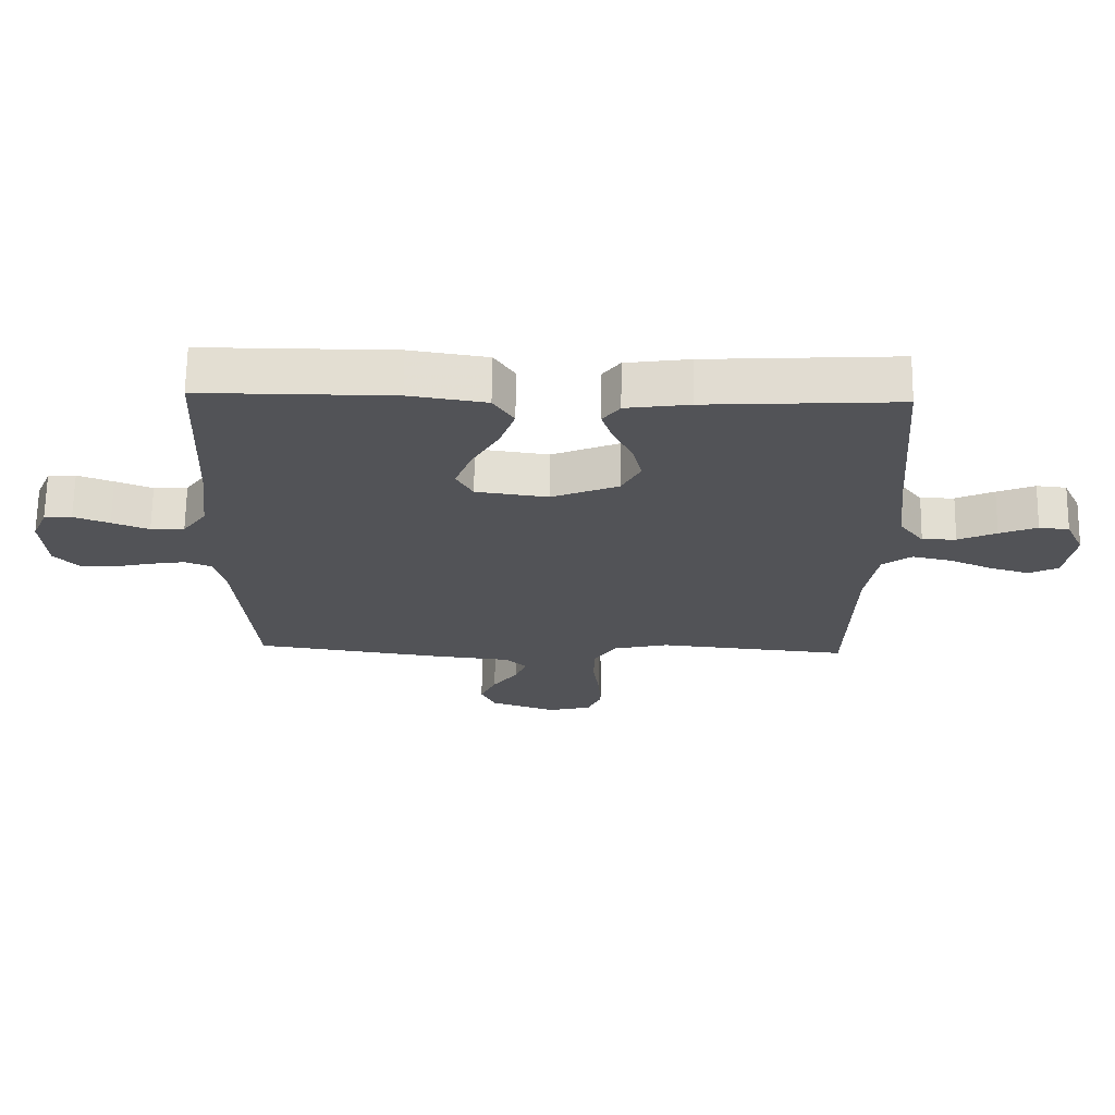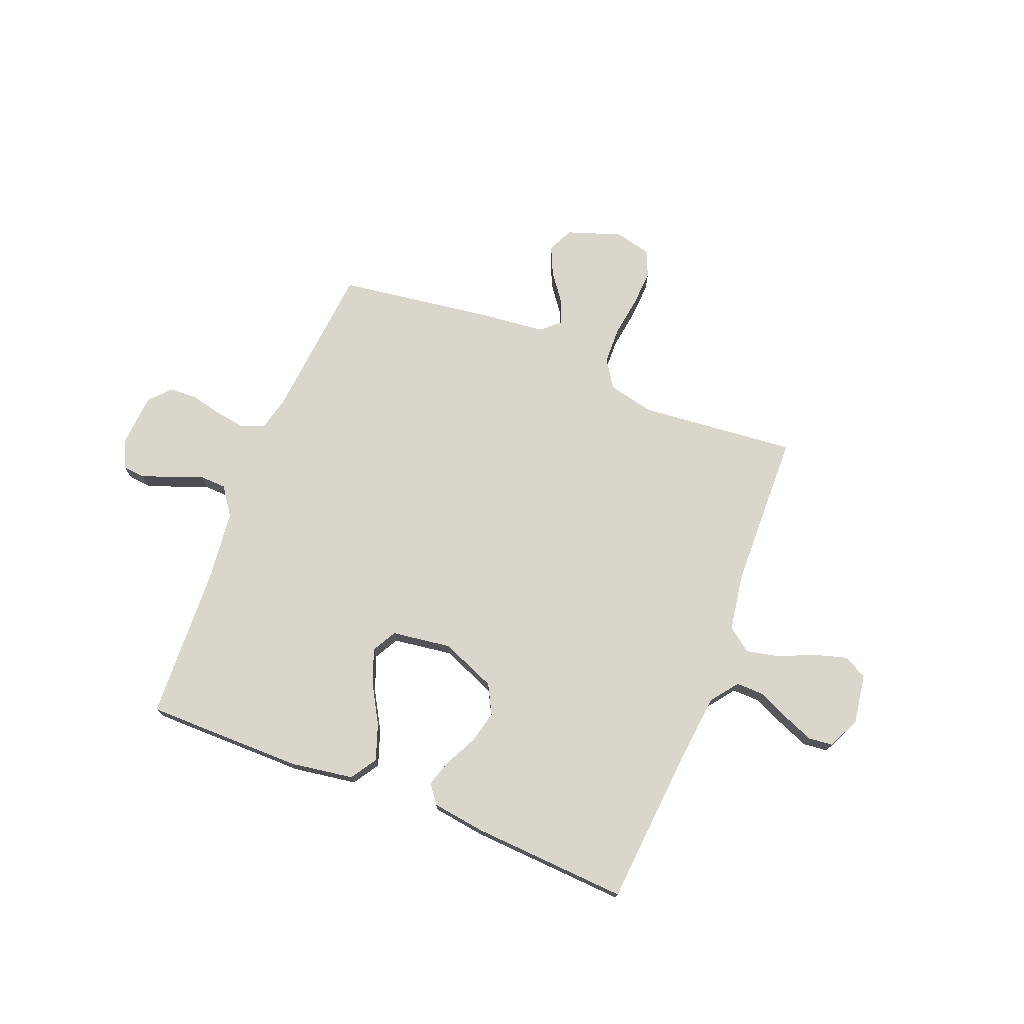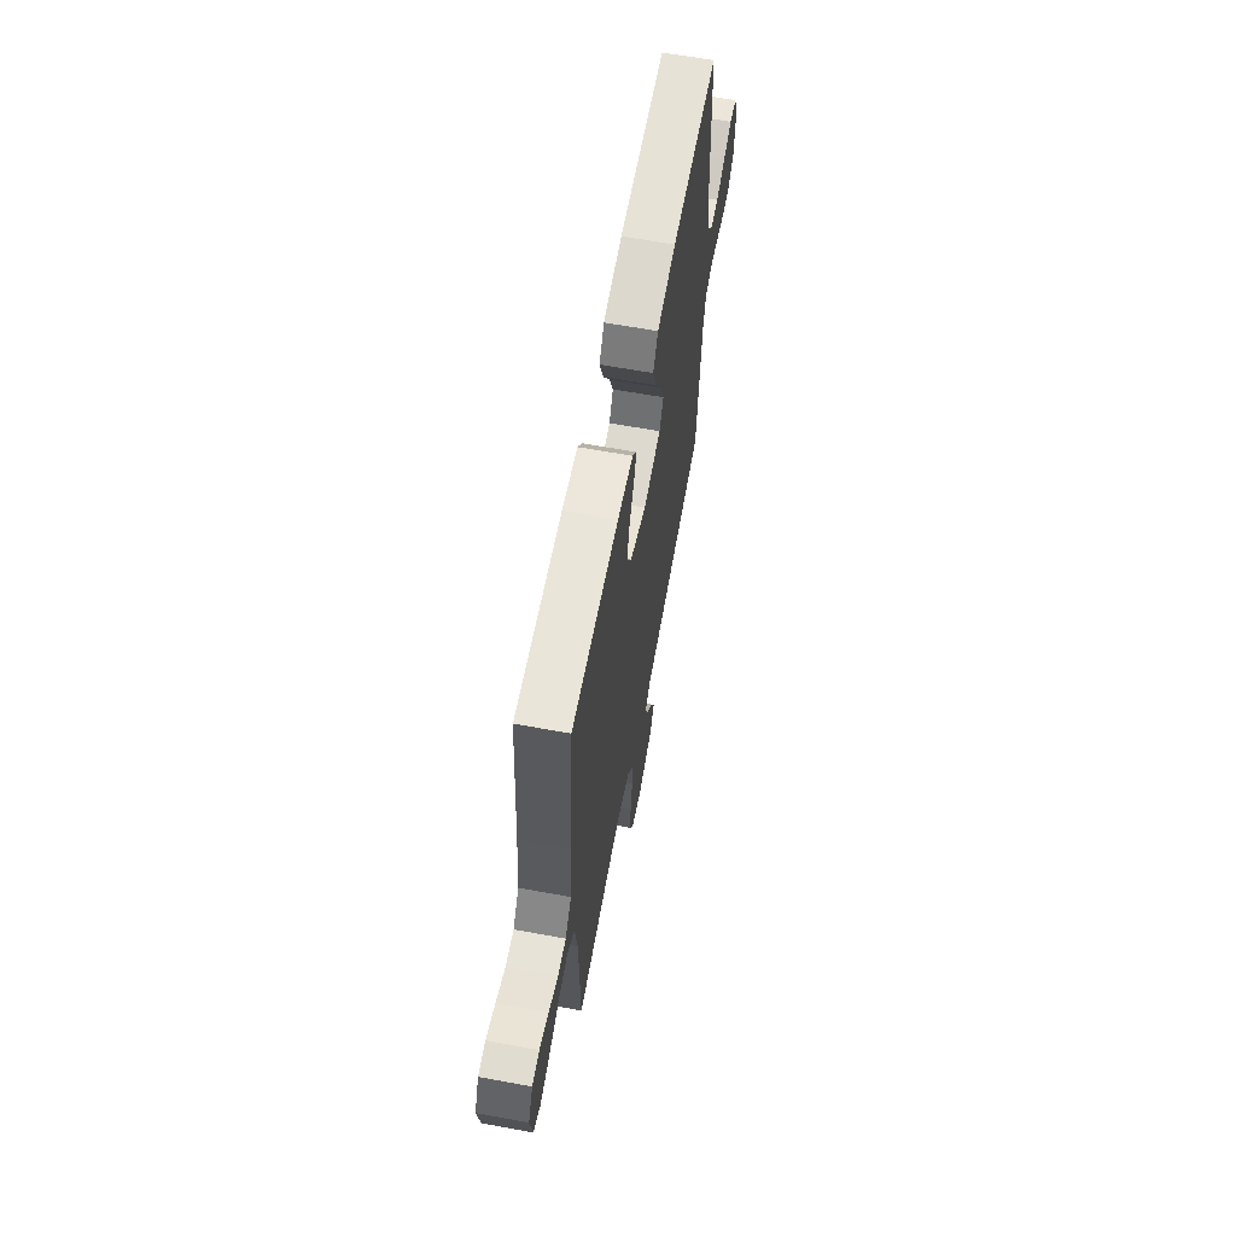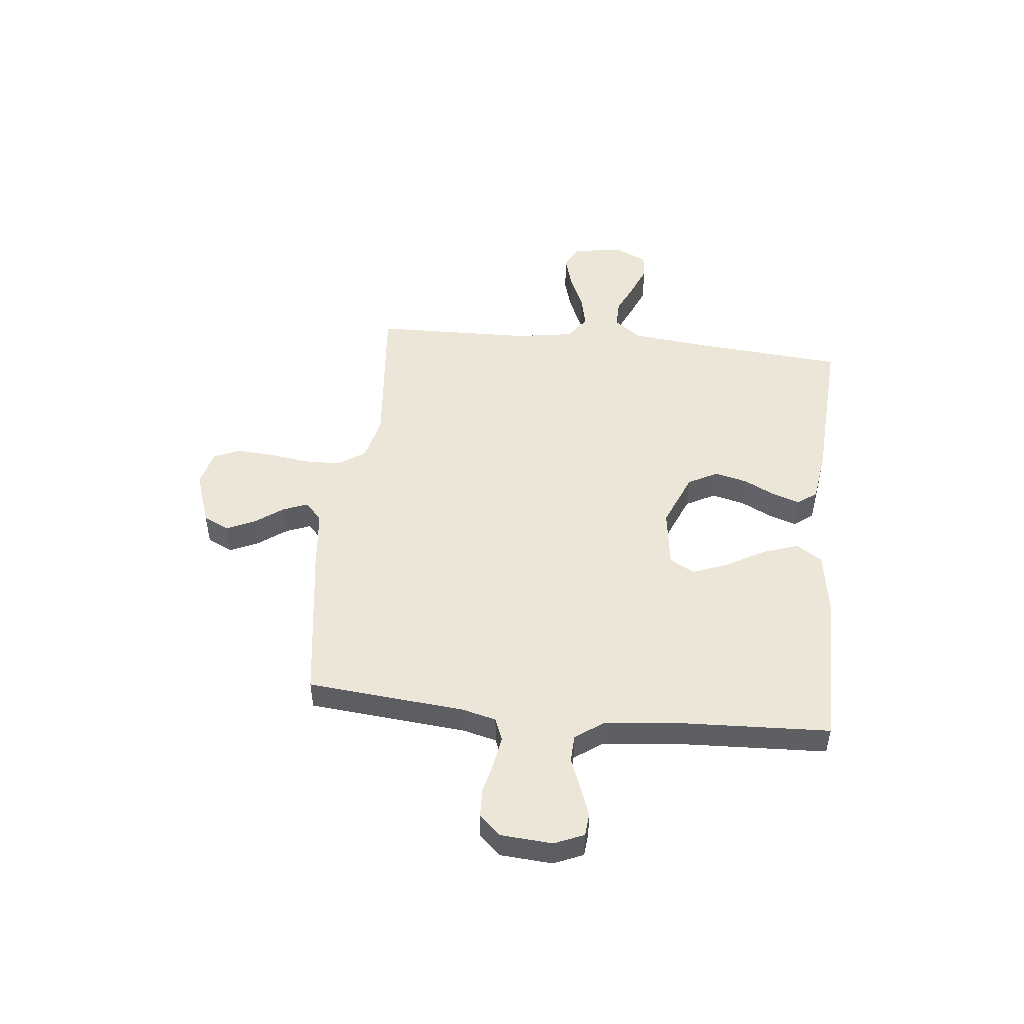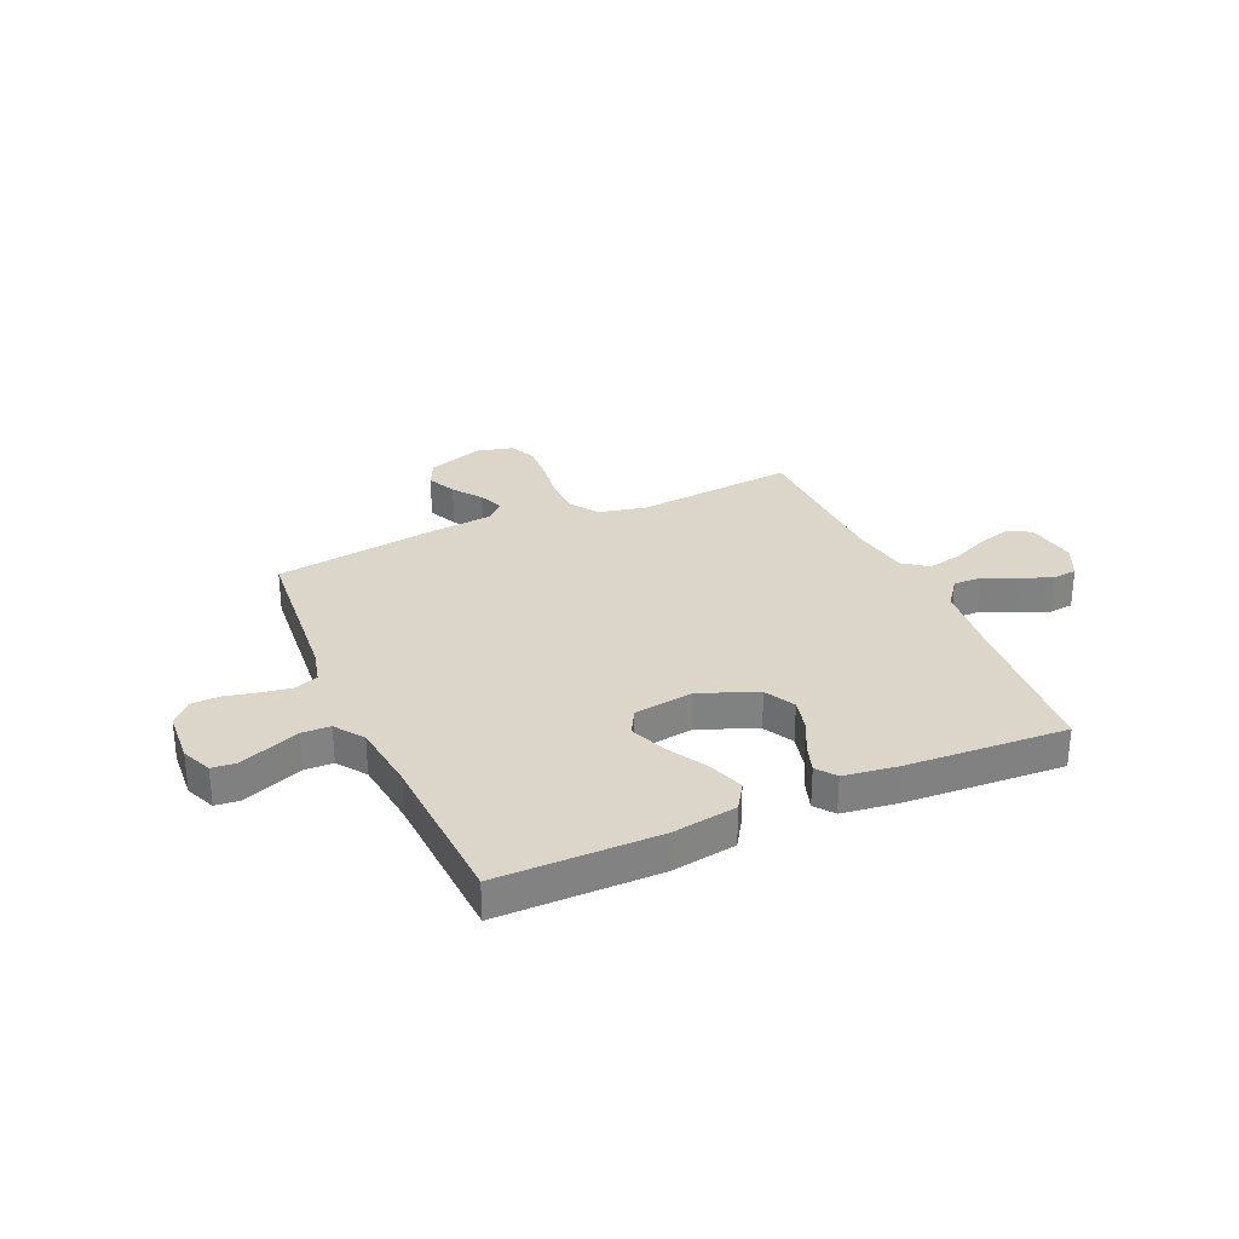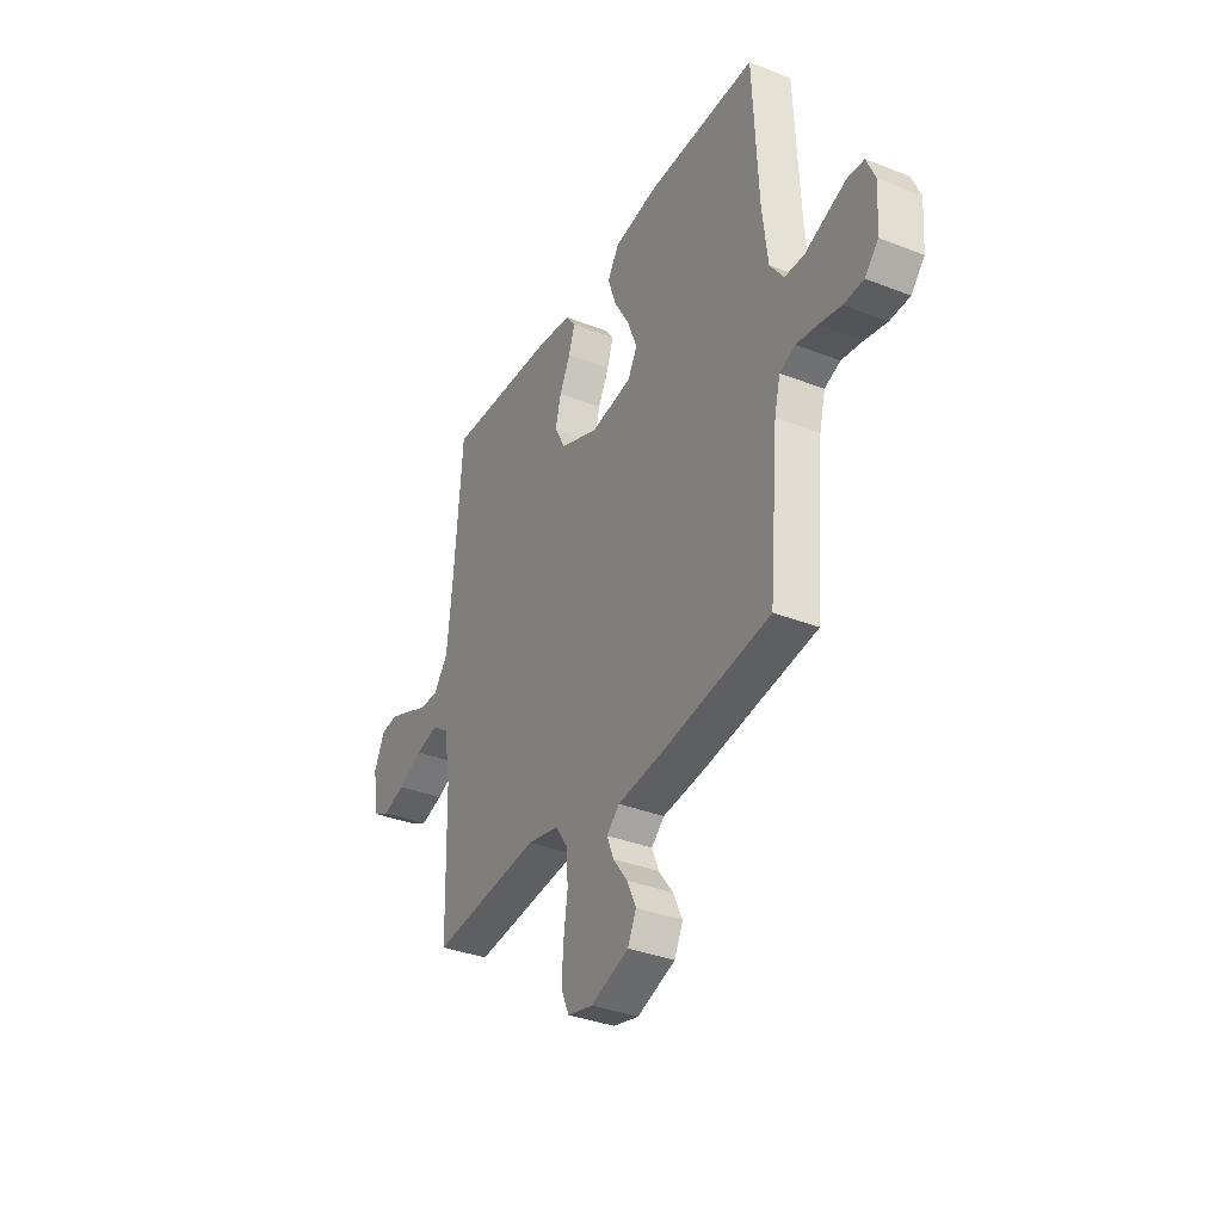
<metadata>
{"format":"obj","ext":"obj","renderer":"f3d","projection":"perspective","resolution":1024,"background":"white","views":[{"elev":67.7,"azim":0.8,"up":"+Z"},{"elev":73.6,"azim":21.7,"up":"+Y"},{"elev":63.2,"azim":100.5,"up":"+Z"},{"elev":49.0,"azim":-83.8,"up":"+Y"},{"elev":29.9,"azim":-23.9,"up":"+Y"},{"elev":-35.4,"azim":-117.5,"up":"+Z"}]}
</metadata>
<code>
v -0.5 0.07 -0.5
v -0.527 0.07 -0.2
v -0.543 0.07 -0.135
v -0.586 0.07 -0.118
v -0.643 0.07 -0.127
v -0.704 0.07 -0.141
v -0.758 0.07 -0.139
v -0.795 0.07 -0.099
v -0.802 0.07 0
v -0.778 0.07 0.056
v -0.734 0.07 0.06
v -0.678 0.07 0.039
v -0.62 0.07 0.016
v -0.567 0.07 0.018
v -0.529 0.07 0.071
v -0.514 0.07 0.2
v -0.5 0.07 0.5
v -0.2 0.07 0.5
v -0.079 0.07 0.481
v -0.047 0.07 0.431
v -0.071 0.07 0.363
v -0.113 0.07 0.29
v -0.139 0.07 0.223
v -0.113 0.07 0.176
v 0 0.07 0.16
v 0.105 0.07 0.203
v 0.135 0.07 0.259
v 0.12 0.07 0.321
v 0.09 0.07 0.381
v 0.073 0.07 0.433
v 0.1 0.07 0.469
v 0.2 0.07 0.483
v 0.5 0.07 0.5
v 0.524 0.07 0.2
v 0.538 0.07 0.067
v 0.577 0.07 0.015
v 0.63 0.07 0.016
v 0.69 0.07 0.043
v 0.749 0.07 0.067
v 0.796 0.07 0.062
v 0.825 0.07 0
v 0.81 0.07 -0.095
v 0.765 0.07 -0.118
v 0.703 0.07 -0.1
v 0.635 0.07 -0.07
v 0.572 0.07 -0.056
v 0.526 0.07 -0.09
v 0.508 0.07 -0.2
v 0.5 0.07 -0.5
v 0.2 0.07 -0.471
v 0.113 0.07 -0.491
v 0.078 0.07 -0.543
v 0.076 0.07 -0.613
v 0.087 0.07 -0.69
v 0.091 0.07 -0.76
v 0.069 0.07 -0.81
v 0 0.07 -0.827
v -0.104 0.07 -0.791
v -0.127 0.07 -0.742
v -0.102 0.07 -0.688
v -0.063 0.07 -0.635
v -0.044 0.07 -0.588
v -0.079 0.07 -0.556
v -0.2 0.07 -0.543
v -0.5 0 -0.5
v -0.527 0 -0.2
v -0.543 0 -0.135
v -0.586 0 -0.118
v -0.643 0 -0.127
v -0.704 0 -0.141
v -0.758 0 -0.139
v -0.795 0 -0.099
v -0.802 0 0
v -0.778 0 0.056
v -0.734 0 0.06
v -0.678 0 0.039
v -0.62 0 0.016
v -0.567 0 0.018
v -0.529 0 0.071
v -0.514 0 0.2
v -0.5 0 0.5
v -0.2 0 0.5
v -0.079 0 0.481
v -0.047 0 0.431
v -0.071 0 0.363
v -0.113 0 0.29
v -0.139 0 0.223
v -0.113 0 0.176
v 0 0 0.16
v 0.105 0 0.203
v 0.135 0 0.259
v 0.12 0 0.321
v 0.09 0 0.381
v 0.073 0 0.433
v 0.1 0 0.469
v 0.2 0 0.483
v 0.5 0 0.5
v 0.524 0 0.2
v 0.538 0 0.067
v 0.577 0 0.015
v 0.63 0 0.016
v 0.69 0 0.043
v 0.749 0 0.067
v 0.796 0 0.062
v 0.825 0 0
v 0.81 0 -0.095
v 0.765 0 -0.118
v 0.703 0 -0.1
v 0.635 0 -0.07
v 0.572 0 -0.056
v 0.526 0 -0.09
v 0.508 0 -0.2
v 0.5 0 -0.5
v 0.2 0 -0.471
v 0.113 0 -0.491
v 0.078 0 -0.543
v 0.076 0 -0.613
v 0.087 0 -0.69
v 0.091 0 -0.76
v 0.069 0 -0.81
v 0 0 -0.827
v -0.104 0 -0.791
v -0.127 0 -0.742
v -0.102 0 -0.688
v -0.063 0 -0.635
v -0.044 0 -0.588
v -0.079 0 -0.556
v -0.2 0 -0.543
f 63 64 1 2
f 58 59 60 61
f 58 61 62
f 57 58 62
f 56 57 62
f 53 54 55 56
f 52 53 56 62
f 51 52 62 63
f 48 49 50
f 47 48 50 51
f 42 43 44 45
f 42 45 46
f 41 42 46
f 40 41 46
f 37 38 39 40
f 37 40 46
f 36 37 46 47
f 31 32 33 34
f 31 34 35
f 28 29 30 31
f 27 28 31 35
f 26 27 35 36
f 19 20 21 22
f 19 22 23
f 16 17 18 19
f 15 16 19 23
f 14 15 23 24
f 10 11 12 13
f 8 9 10 13
f 8 13 14
f 5 6 7 8
f 4 5 8 14
f 3 4 14 24
f 25 26 36 47
f 25 47 51 63
f 24 25 63
f 2 3 24 63
f 66 65 128 127
f 125 124 123 122
f 126 125 122
f 126 122 121
f 126 121 120
f 120 119 118 117
f 126 120 117 116
f 127 126 116 115
f 114 113 112
f 115 114 112 111
f 109 108 107 106
f 110 109 106
f 110 106 105
f 110 105 104
f 104 103 102 101
f 110 104 101
f 111 110 101 100
f 98 97 96 95
f 99 98 95
f 95 94 93 92
f 99 95 92 91
f 100 99 91 90
f 86 85 84 83
f 87 86 83
f 83 82 81 80
f 87 83 80 79
f 88 87 79 78
f 77 76 75 74
f 77 74 73 72
f 78 77 72
f 72 71 70 69
f 78 72 69 68
f 88 78 68 67
f 111 100 90 89
f 127 115 111 89
f 127 89 88
f 127 88 67 66
f 1 65 66 2
f 2 66 67 3
f 3 67 68 4
f 4 68 69 5
f 5 69 70 6
f 6 70 71 7
f 7 71 72 8
f 8 72 73 9
f 9 73 74 10
f 10 74 75 11
f 11 75 76 12
f 12 76 77 13
f 13 77 78 14
f 14 78 79 15
f 15 79 80 16
f 16 80 81 17
f 17 81 82 18
f 18 82 83 19
f 19 83 84 20
f 20 84 85 21
f 21 85 86 22
f 22 86 87 23
f 23 87 88 24
f 24 88 89 25
f 25 89 90 26
f 26 90 91 27
f 27 91 92 28
f 28 92 93 29
f 29 93 94 30
f 30 94 95 31
f 31 95 96 32
f 32 96 97 33
f 33 97 98 34
f 34 98 99 35
f 35 99 100 36
f 36 100 101 37
f 37 101 102 38
f 38 102 103 39
f 39 103 104 40
f 40 104 105 41
f 41 105 106 42
f 42 106 107 43
f 43 107 108 44
f 44 108 109 45
f 45 109 110 46
f 46 110 111 47
f 47 111 112 48
f 48 112 113 49
f 49 113 114 50
f 50 114 115 51
f 51 115 116 52
f 52 116 117 53
f 53 117 118 54
f 54 118 119 55
f 55 119 120 56
f 56 120 121 57
f 57 121 122 58
f 58 122 123 59
f 59 123 124 60
f 60 124 125 61
f 61 125 126 62
f 62 126 127 63
f 63 127 128 64
f 64 128 65 1

</code>
